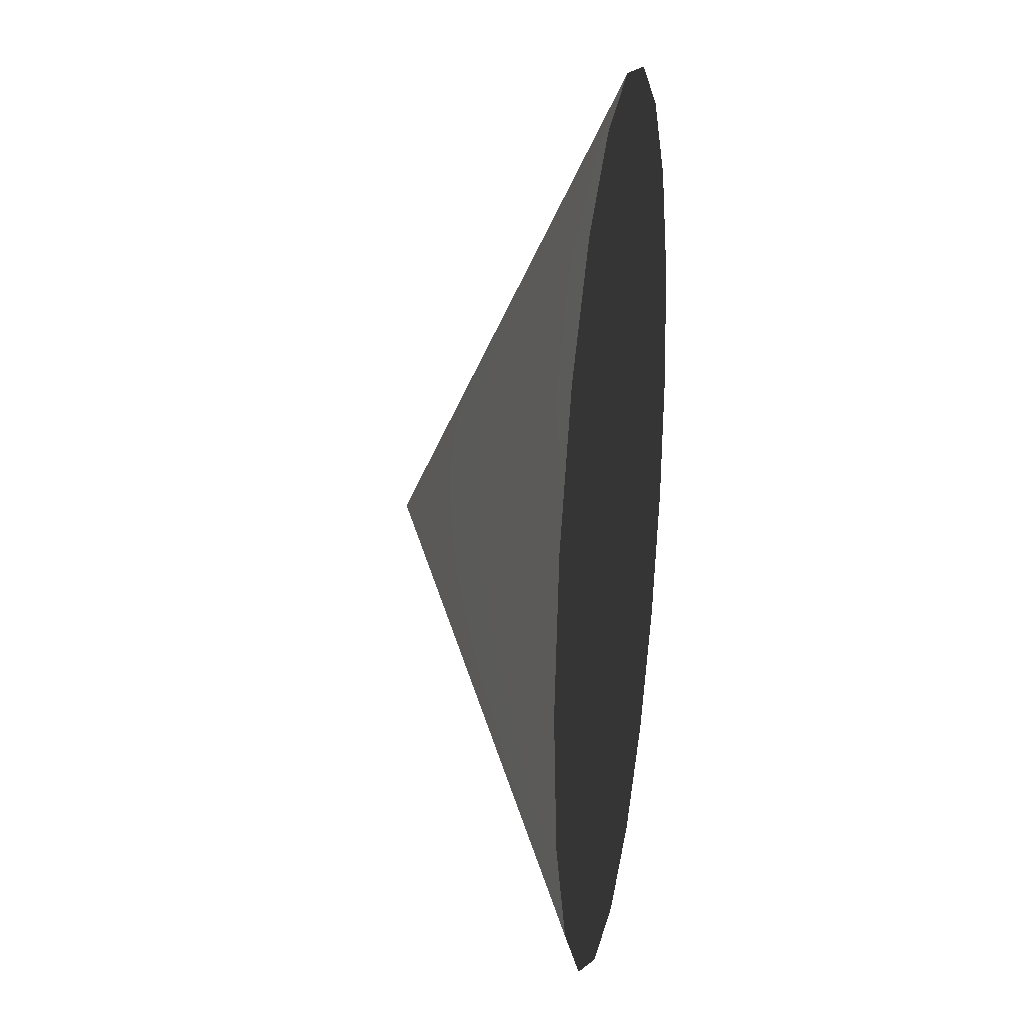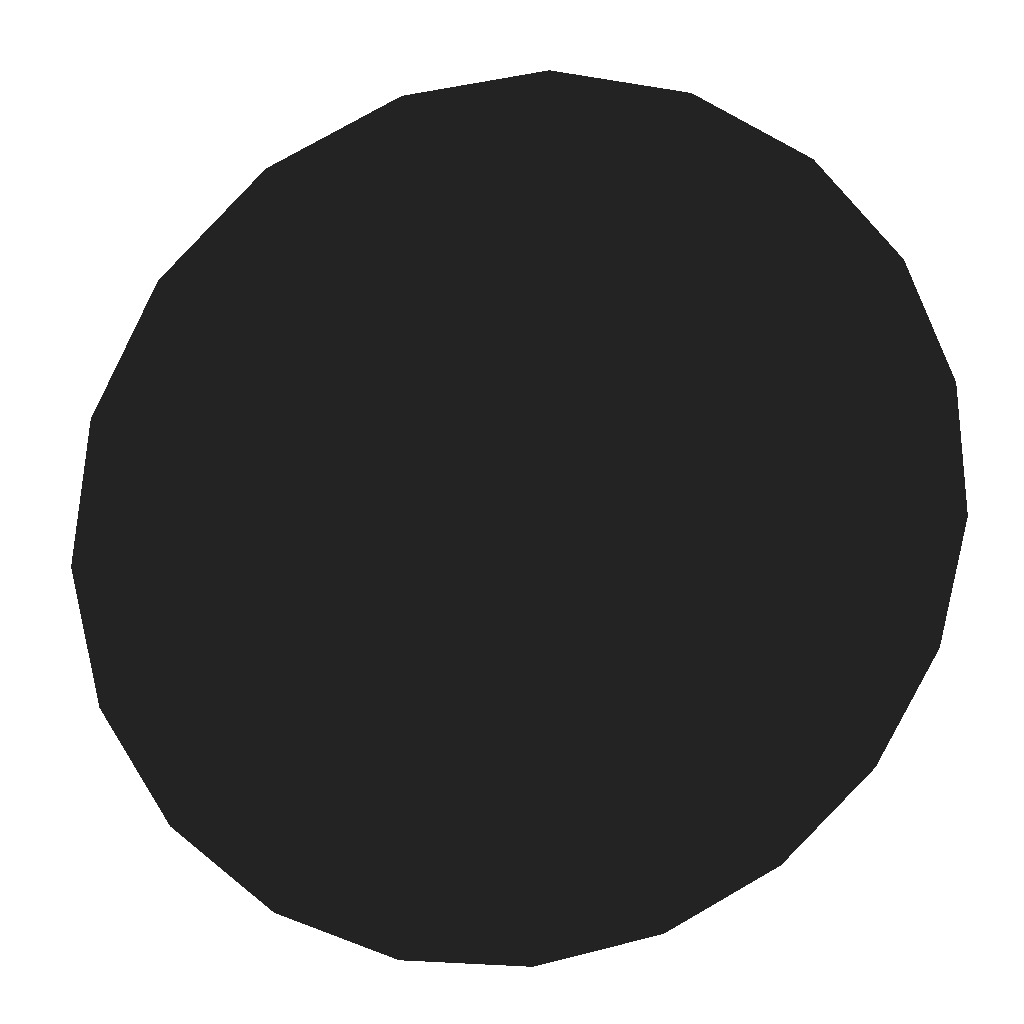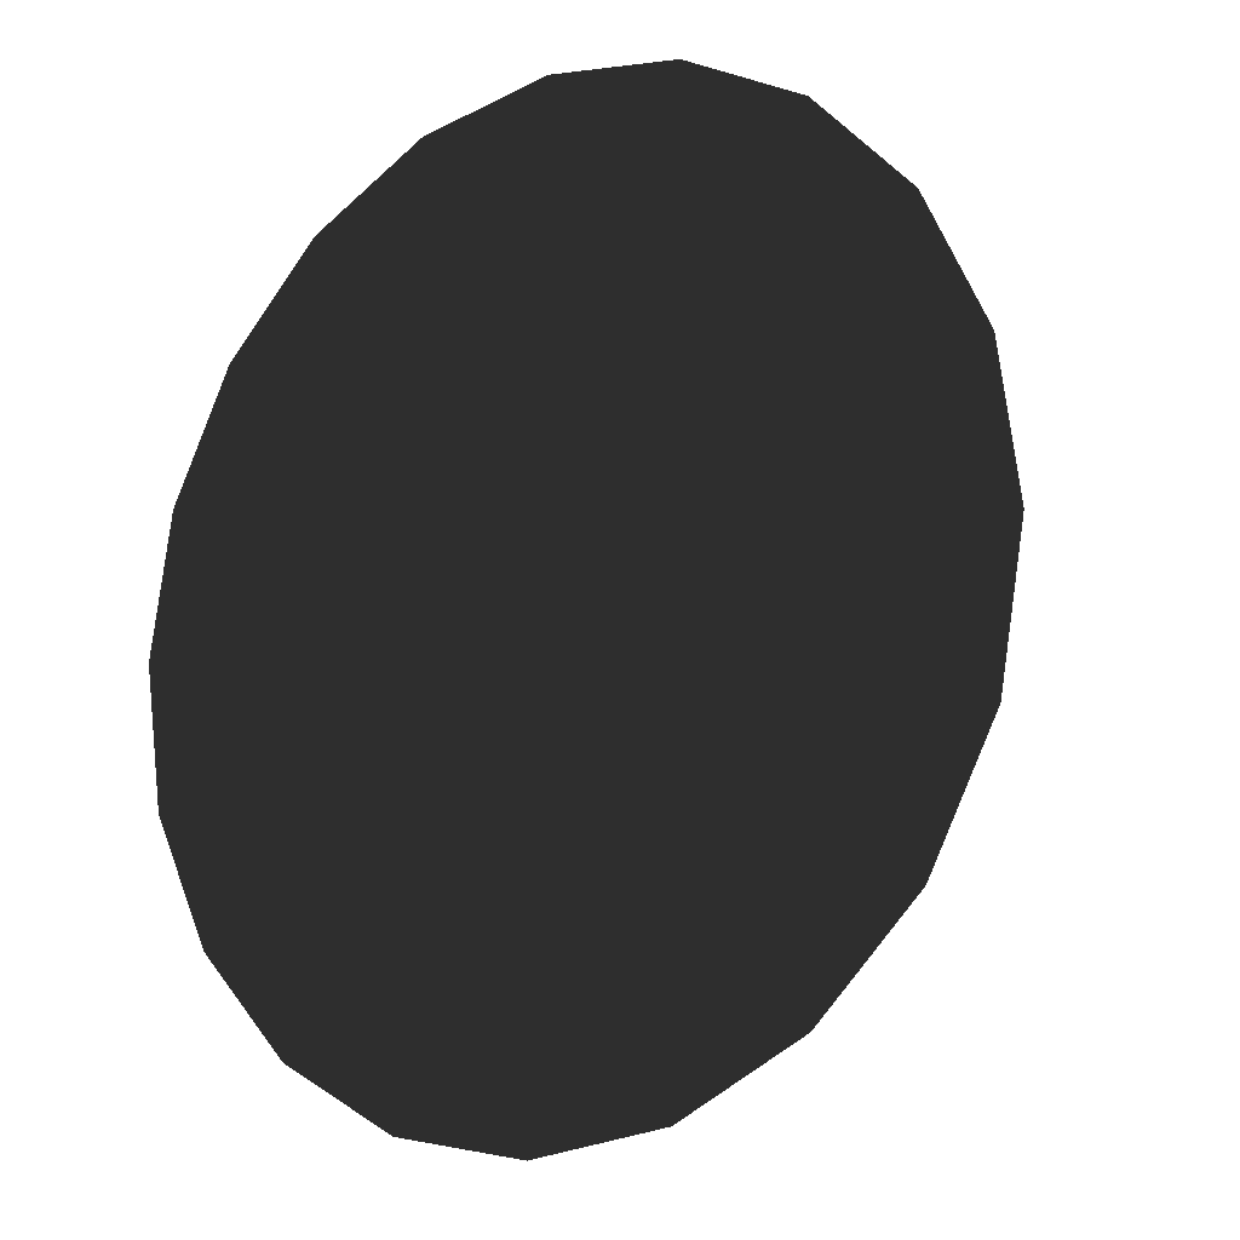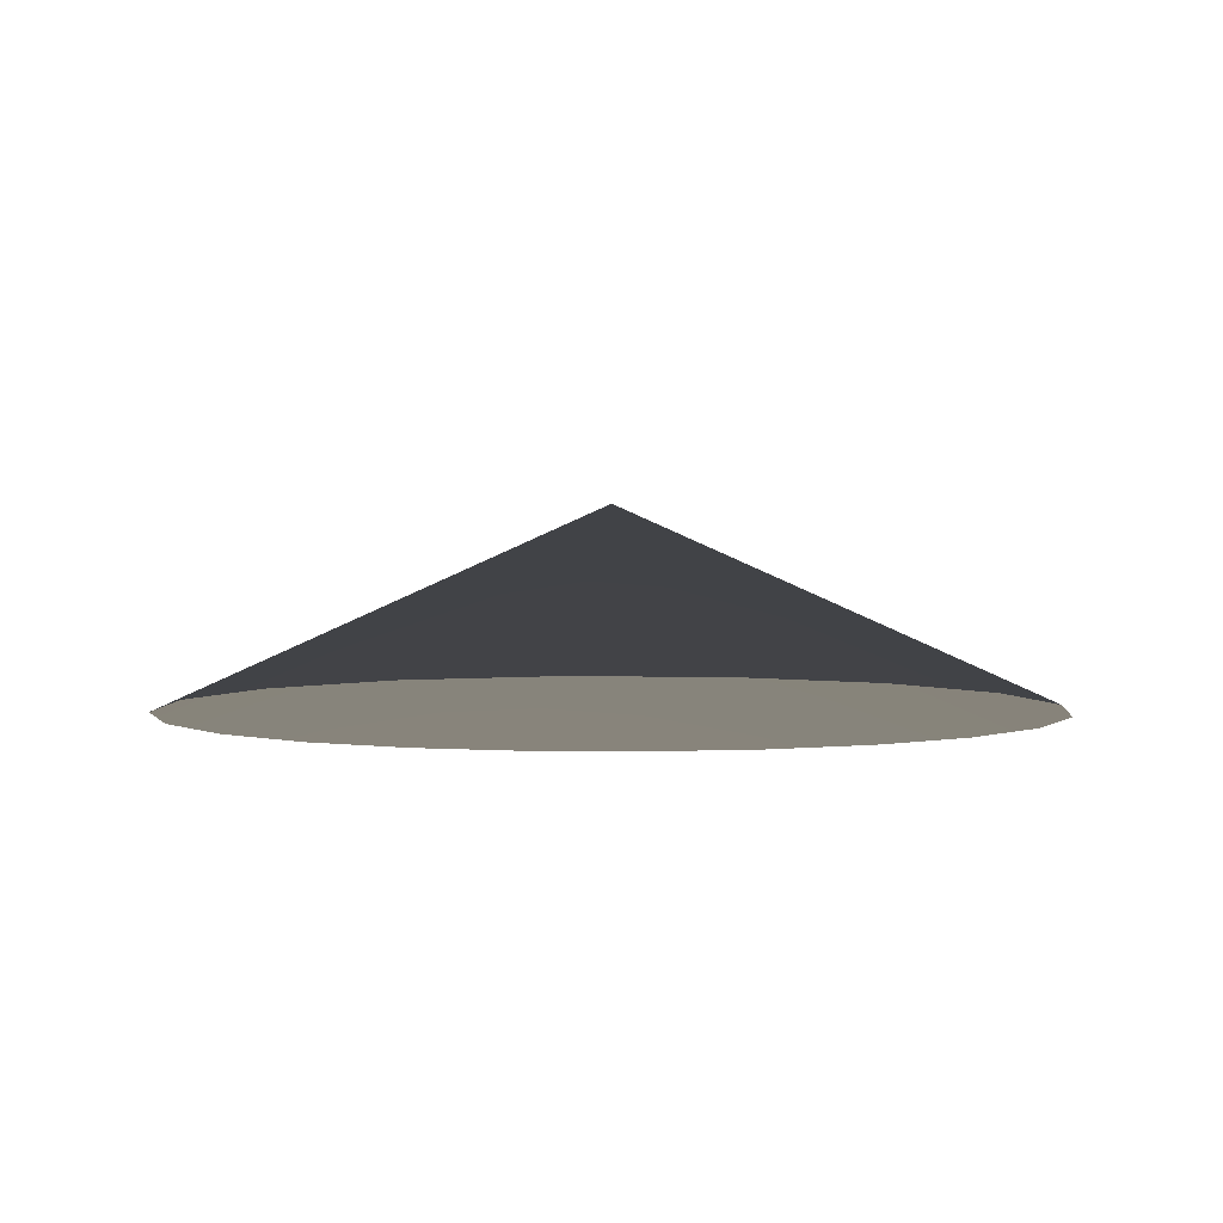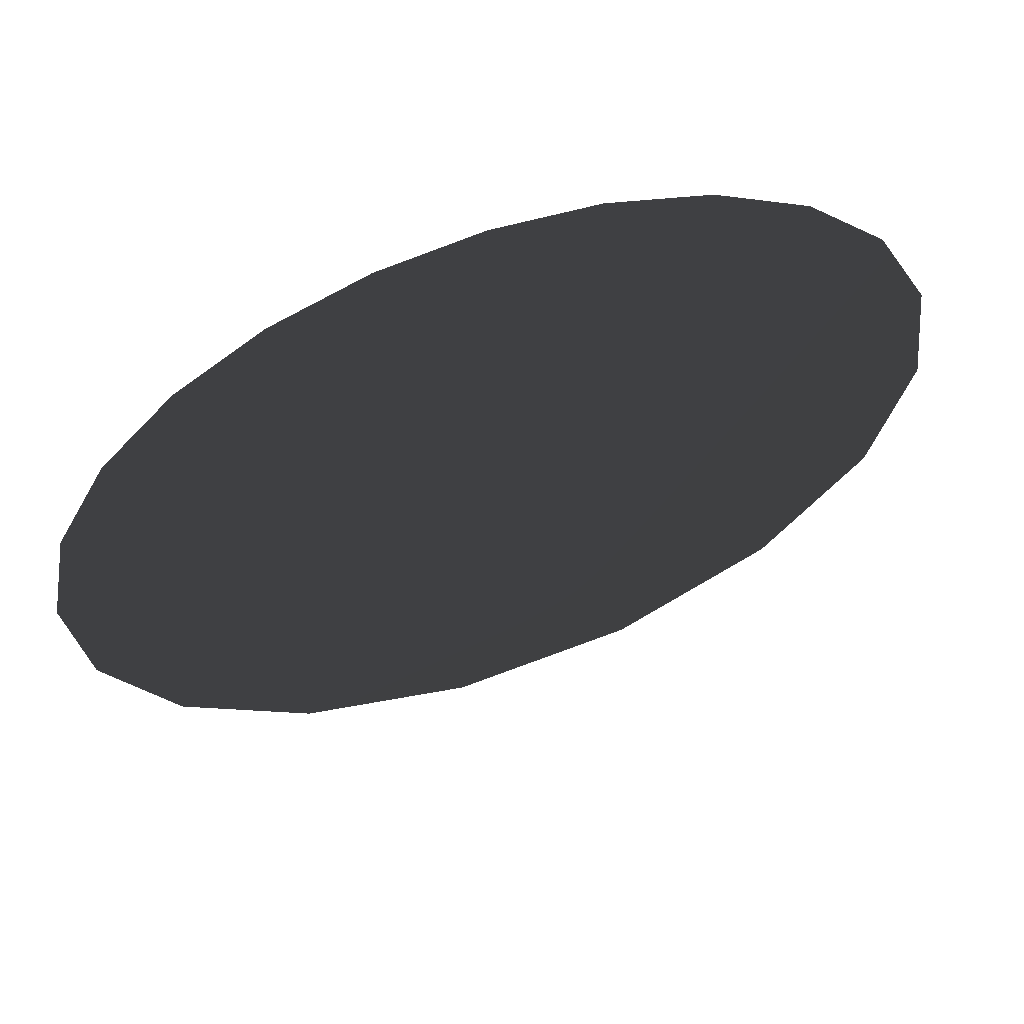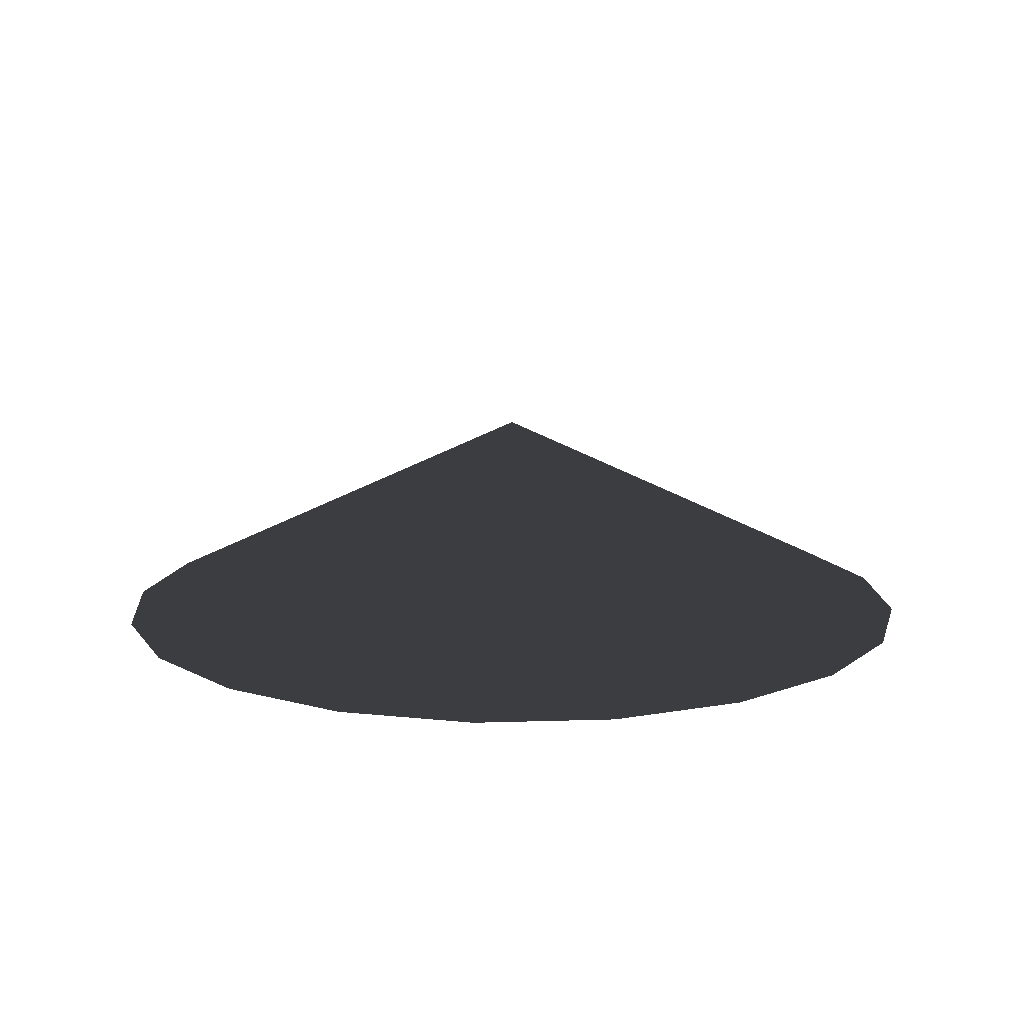
<metadata>
{"format":"obj","ext":"obj","renderer":"f3d","projection":"perspective","resolution":1024,"background":"white","views":[{"elev":22.7,"azim":-80.8,"up":"+Z"},{"elev":15.1,"azim":-14.8,"up":"+Z"},{"elev":-13.8,"azim":37.7,"up":"+Z"},{"elev":-7.1,"azim":-119.8,"up":"+Y"},{"elev":-58.9,"azim":18.6,"up":"+Z"},{"elev":13.3,"azim":41.7,"up":"+Y"}]}
</metadata>
<code>
v 0 4387 0.002145
v 5444 8.653 7258
v 2934 8.652 8585
v 7420 8.654 5221
v 8670 8.655 2672
v 137.7 8.652 9072
v -2672 8.652 8670
v -5221 8.653 7420
v -7258 8.654 5444
v -8585 8.655 2934
v -9072 8.657 137.7
v -8670 8.658 -2672
v -7420 8.659 -5221
v -5444 8.66 -7258
v -2934 8.661 -8585
v -137.7 8.661 -9072
v 2672 8.661 -8670
v 5221 8.66 -7420
v 7258 8.659 -5444
v 8585 8.658 -2934
v 9072 8.657 -137.7
f 1 2 3
f 1 4 2
f 5 4 1
f 6 1 3
f 6 7 1
f 8 1 7
f 8 9 1
f 10 1 9
f 10 11 1
f 12 1 11
f 12 13 1
f 14 1 13
f 14 15 1
f 16 1 15
f 16 17 1
f 18 1 17
f 18 19 1
f 20 1 19
f 20 21 1
f 1 21 5

</code>
